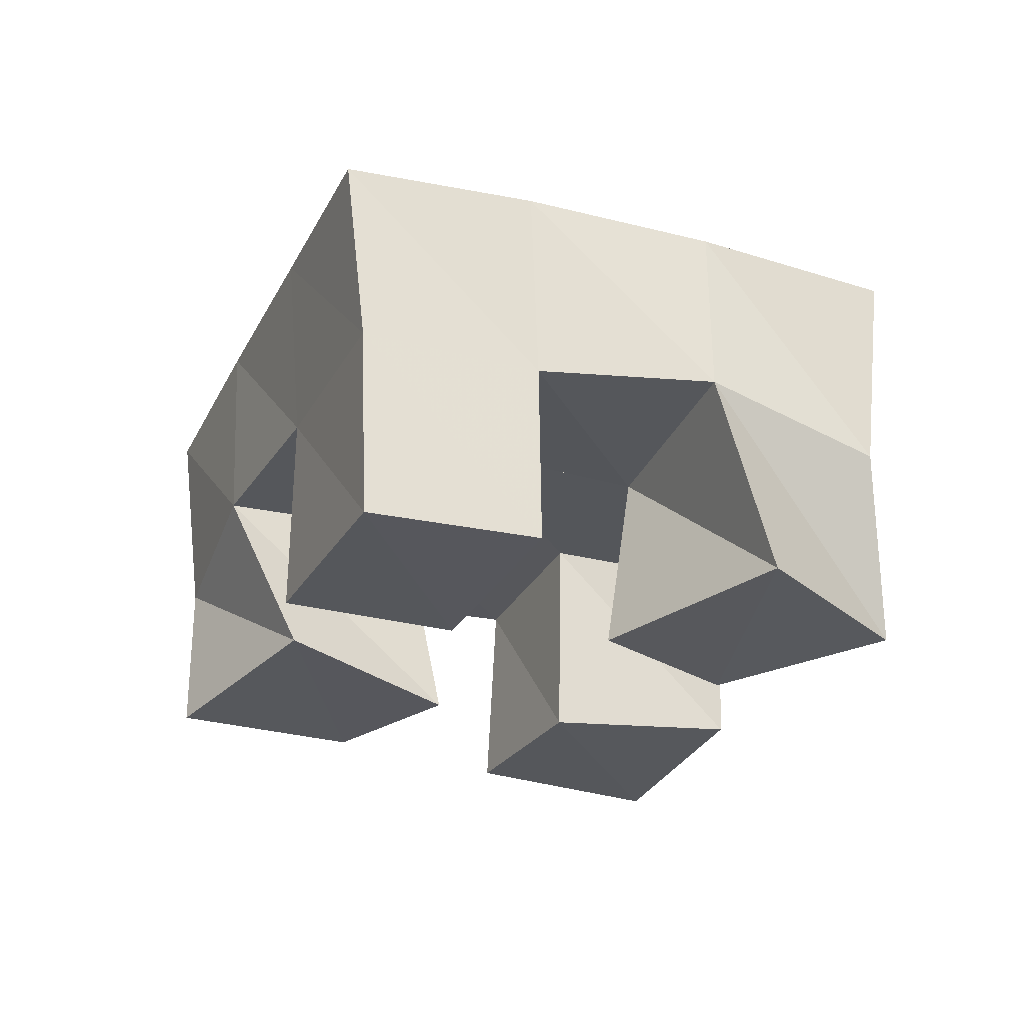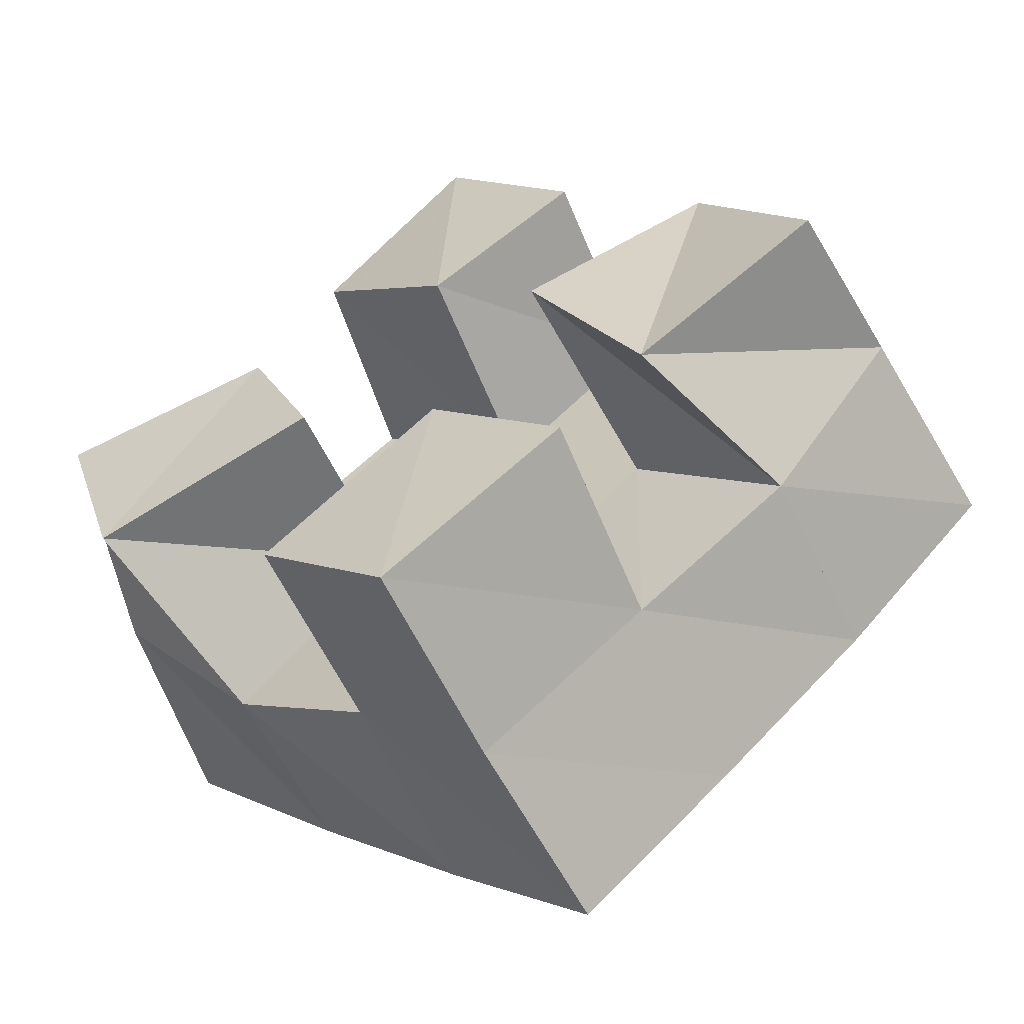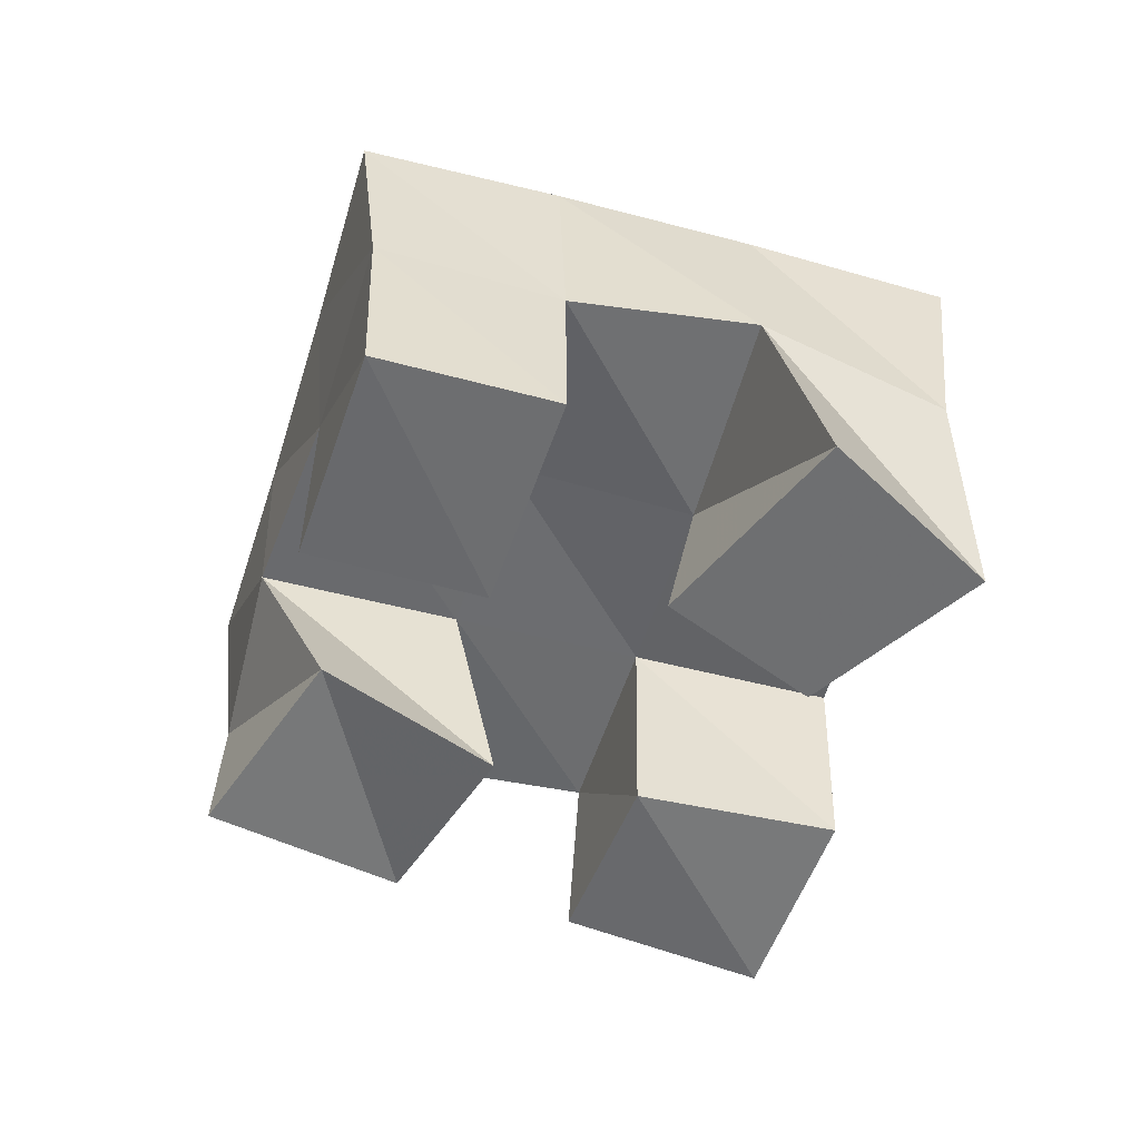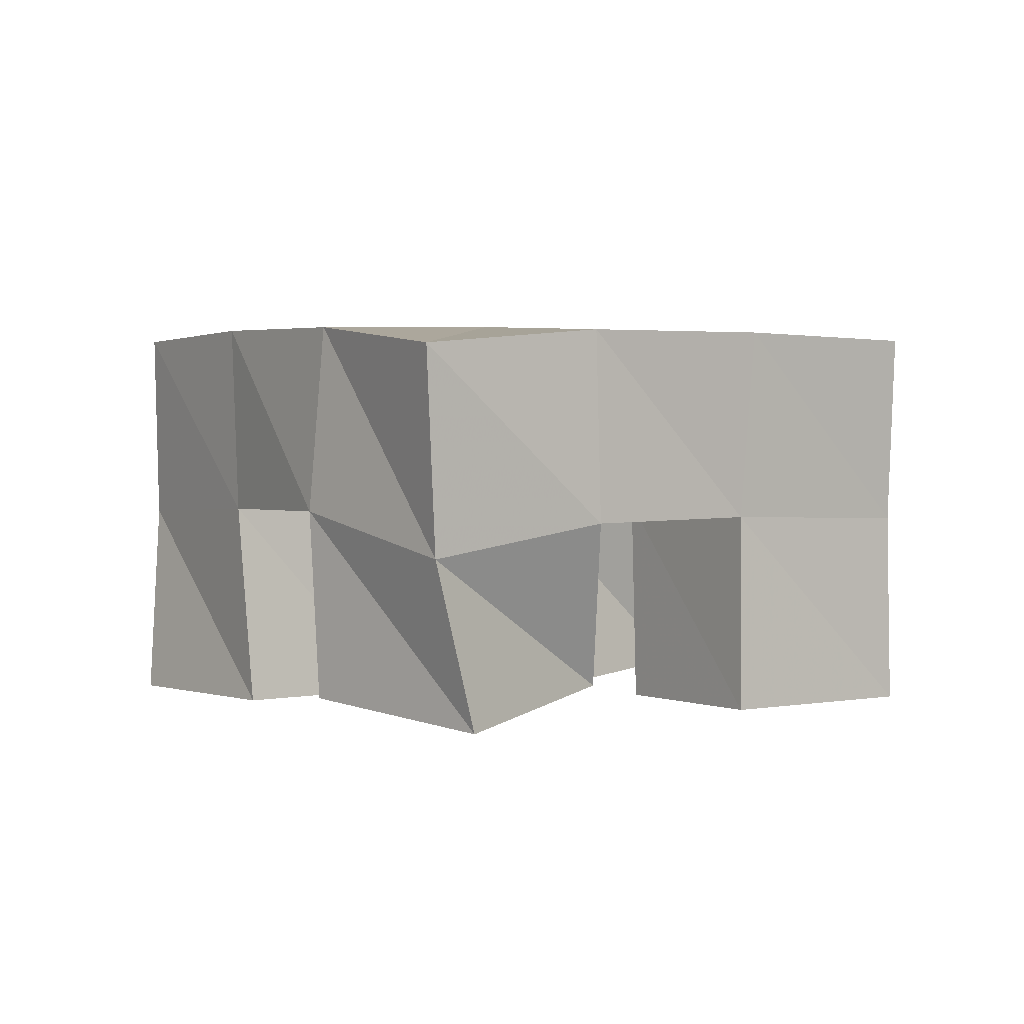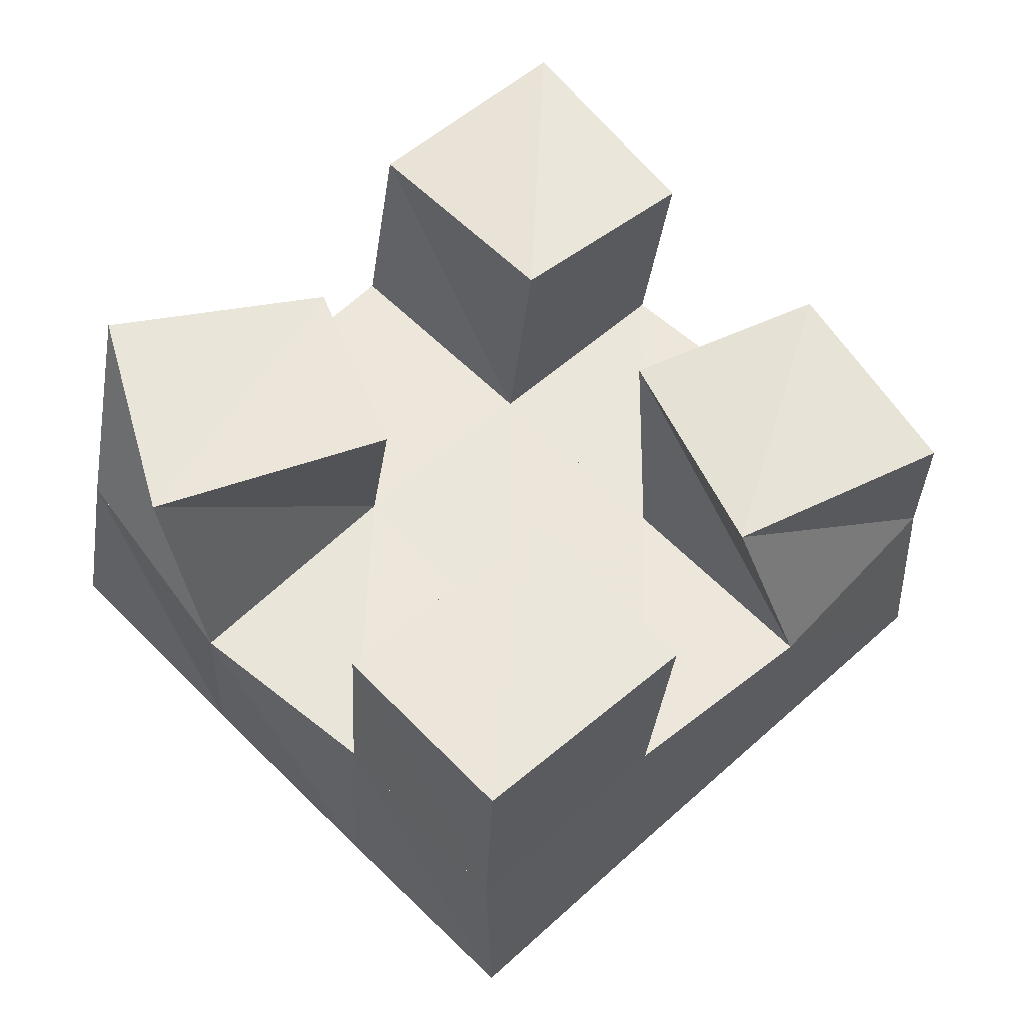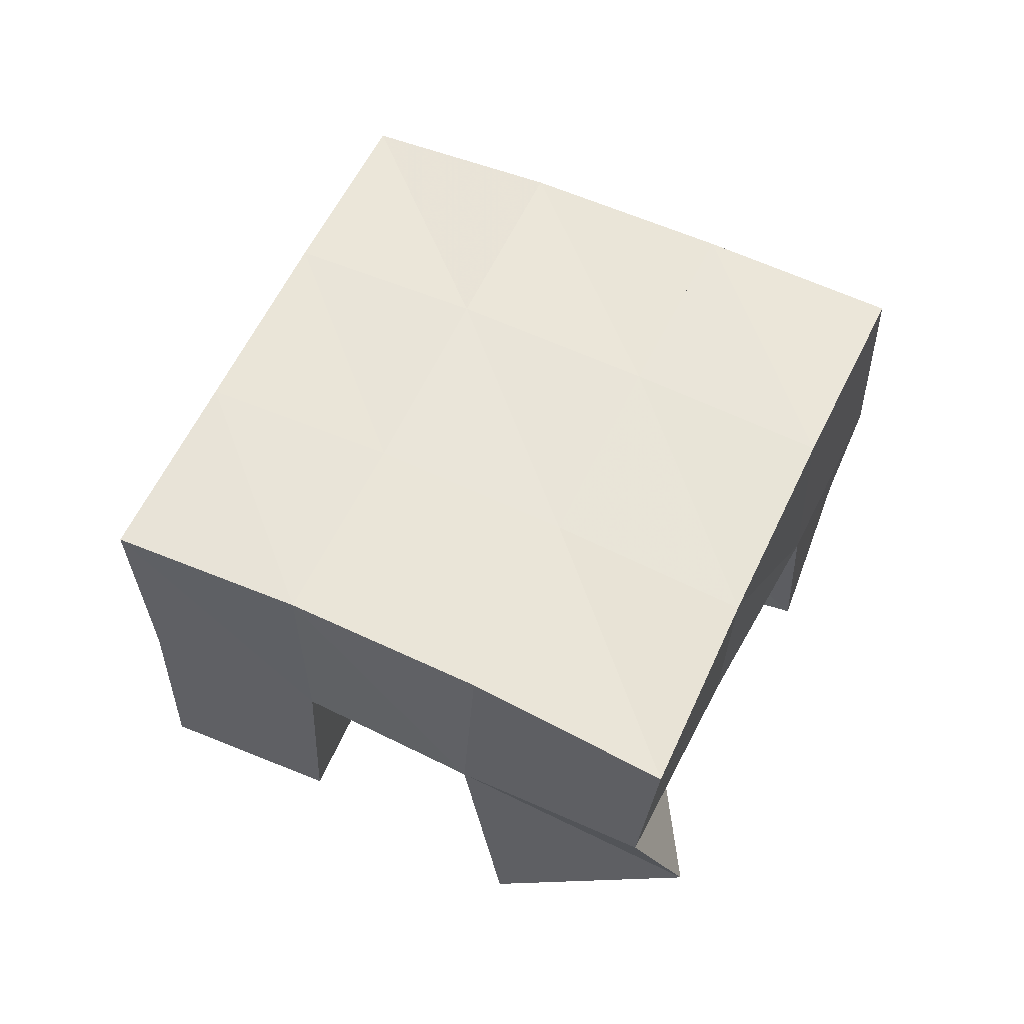
<metadata>
{"format":"obj","ext":"obj","renderer":"f3d","projection":"perspective","resolution":1024,"background":"white","views":[{"elev":-27.0,"azim":-156.5,"up":"+Y"},{"elev":-60.6,"azim":22.7,"up":"+Z"},{"elev":-52.8,"azim":-151.0,"up":"+Y"},{"elev":1.4,"azim":101.5,"up":"+Y"},{"elev":-32.2,"azim":-4.7,"up":"+Z"},{"elev":59.2,"azim":-109.3,"up":"+Y"}]}
</metadata>
<code>
v 0.4886 0.1 0.179
v 0.4847 0.1453 0.1615
v 0.5028 0.1022 0.1299
v 0.5151 0.1553 0.1246
v 0.5392 0.1 0.1906
v 0.5184 0.1511 0.1978
v 0.5556 0.1 0.15
v 0.554 0.1521 0.1644
v 0.6155 0.1 0.1733
v 0.623 0.1519 0.1641
v 0.6396 0.1075 0.1321
v 0.6584 0.15 0.127
v 0.6596 0.1049 0.1997
v 0.661 0.1527 0.2018
v 0.6856 0.1 0.1533
v 0.6908 0.1421 0.1616
v 0.5542 0.1066 0.2389
v 0.5514 0.153 0.2352
v 0.5896 0.1 0.1988
v 0.5888 0.1539 0.1993
v 0.5932 0.1 0.2706
v 0.5864 0.1508 0.2703
v 0.6255 0.1 0.2287
v 0.6247 0.1525 0.233
v 0.5497 0.1021 0.09119
v 0.5512 0.1501 0.09332
v 0.5807 0.1 0.05816
v 0.583 0.1497 0.05894
v 0.5904 0.1 0.128
v 0.5877 0.1533 0.1297
v 0.6218 0.1 0.0956
v 0.6212 0.1508 0.09581
v 0.4803 0.1972 0.1637
v 0.517 0.2017 0.1286
v 0.5164 0.1998 0.1984
v 0.5524 0.2015 0.1637
v 0.5529 0.2015 0.2345
v 0.5889 0.202 0.1995
v 0.589 0.2002 0.2706
v 0.6242 0.2011 0.2349
v 0.5529 0.202 0.09295
v 0.5885 0.2017 0.1282
v 0.6256 0.2012 0.1635
v 0.6616 0.1995 0.1978
v 0.5879 0.1984 0.05689
v 0.6235 0.1991 0.09205
v 0.6608 0.1982 0.1278
v 0.6979 0.1934 0.1621
f 1 2 4
f 3 1 4
f 2 6 8
f 4 2 8
f 6 5 7
f 8 6 7
f 5 1 3
f 7 5 3
f 8 7 3
f 4 8 3
f 2 1 5
f 6 2 5
f 9 10 12
f 11 9 12
f 10 14 16
f 12 10 16
f 14 13 15
f 16 14 15
f 13 9 11
f 15 13 11
f 16 15 11
f 12 16 11
f 10 9 13
f 14 10 13
f 17 18 20
f 19 17 20
f 18 22 24
f 20 18 24
f 22 21 23
f 24 22 23
f 21 17 19
f 23 21 19
f 24 23 19
f 20 24 19
f 18 17 21
f 22 18 21
f 25 26 28
f 27 25 28
f 26 30 32
f 28 26 32
f 30 29 31
f 32 30 31
f 29 25 27
f 31 29 27
f 32 31 27
f 28 32 27
f 26 25 29
f 30 26 29
f 2 33 34
f 4 2 34
f 33 35 36
f 34 33 36
f 35 6 8
f 36 35 8
f 6 2 4
f 8 6 4
f 36 8 4
f 34 36 4
f 33 2 6
f 35 33 6
f 6 35 36
f 8 6 36
f 35 37 38
f 36 35 38
f 37 18 20
f 38 37 20
f 18 6 8
f 20 18 8
f 38 20 8
f 36 38 8
f 35 6 18
f 37 35 18
f 18 37 38
f 20 18 38
f 37 39 40
f 38 37 40
f 39 22 24
f 40 39 24
f 22 18 20
f 24 22 20
f 40 24 20
f 38 40 20
f 37 18 22
f 39 37 22
f 4 34 41
f 26 4 41
f 34 36 42
f 41 34 42
f 36 8 30
f 42 36 30
f 8 4 26
f 30 8 26
f 42 30 26
f 41 42 26
f 34 4 8
f 36 34 8
f 8 36 42
f 30 8 42
f 36 38 43
f 42 36 43
f 38 20 10
f 43 38 10
f 20 8 30
f 10 20 30
f 43 10 30
f 42 43 30
f 36 8 20
f 38 36 20
f 20 38 43
f 10 20 43
f 38 40 44
f 43 38 44
f 40 24 14
f 44 40 14
f 24 20 10
f 14 24 10
f 44 14 10
f 43 44 10
f 38 20 24
f 40 38 24
f 26 41 45
f 28 26 45
f 41 42 46
f 45 41 46
f 42 30 32
f 46 42 32
f 30 26 28
f 32 30 28
f 46 32 28
f 45 46 28
f 41 26 30
f 42 41 30
f 30 42 46
f 32 30 46
f 42 43 47
f 46 42 47
f 43 10 12
f 47 43 12
f 10 30 32
f 12 10 32
f 47 12 32
f 46 47 32
f 42 30 10
f 43 42 10
f 10 43 47
f 12 10 47
f 43 44 48
f 47 43 48
f 44 14 16
f 48 44 16
f 14 10 12
f 16 14 12
f 48 16 12
f 47 48 12
f 43 10 14
f 44 43 14

</code>
